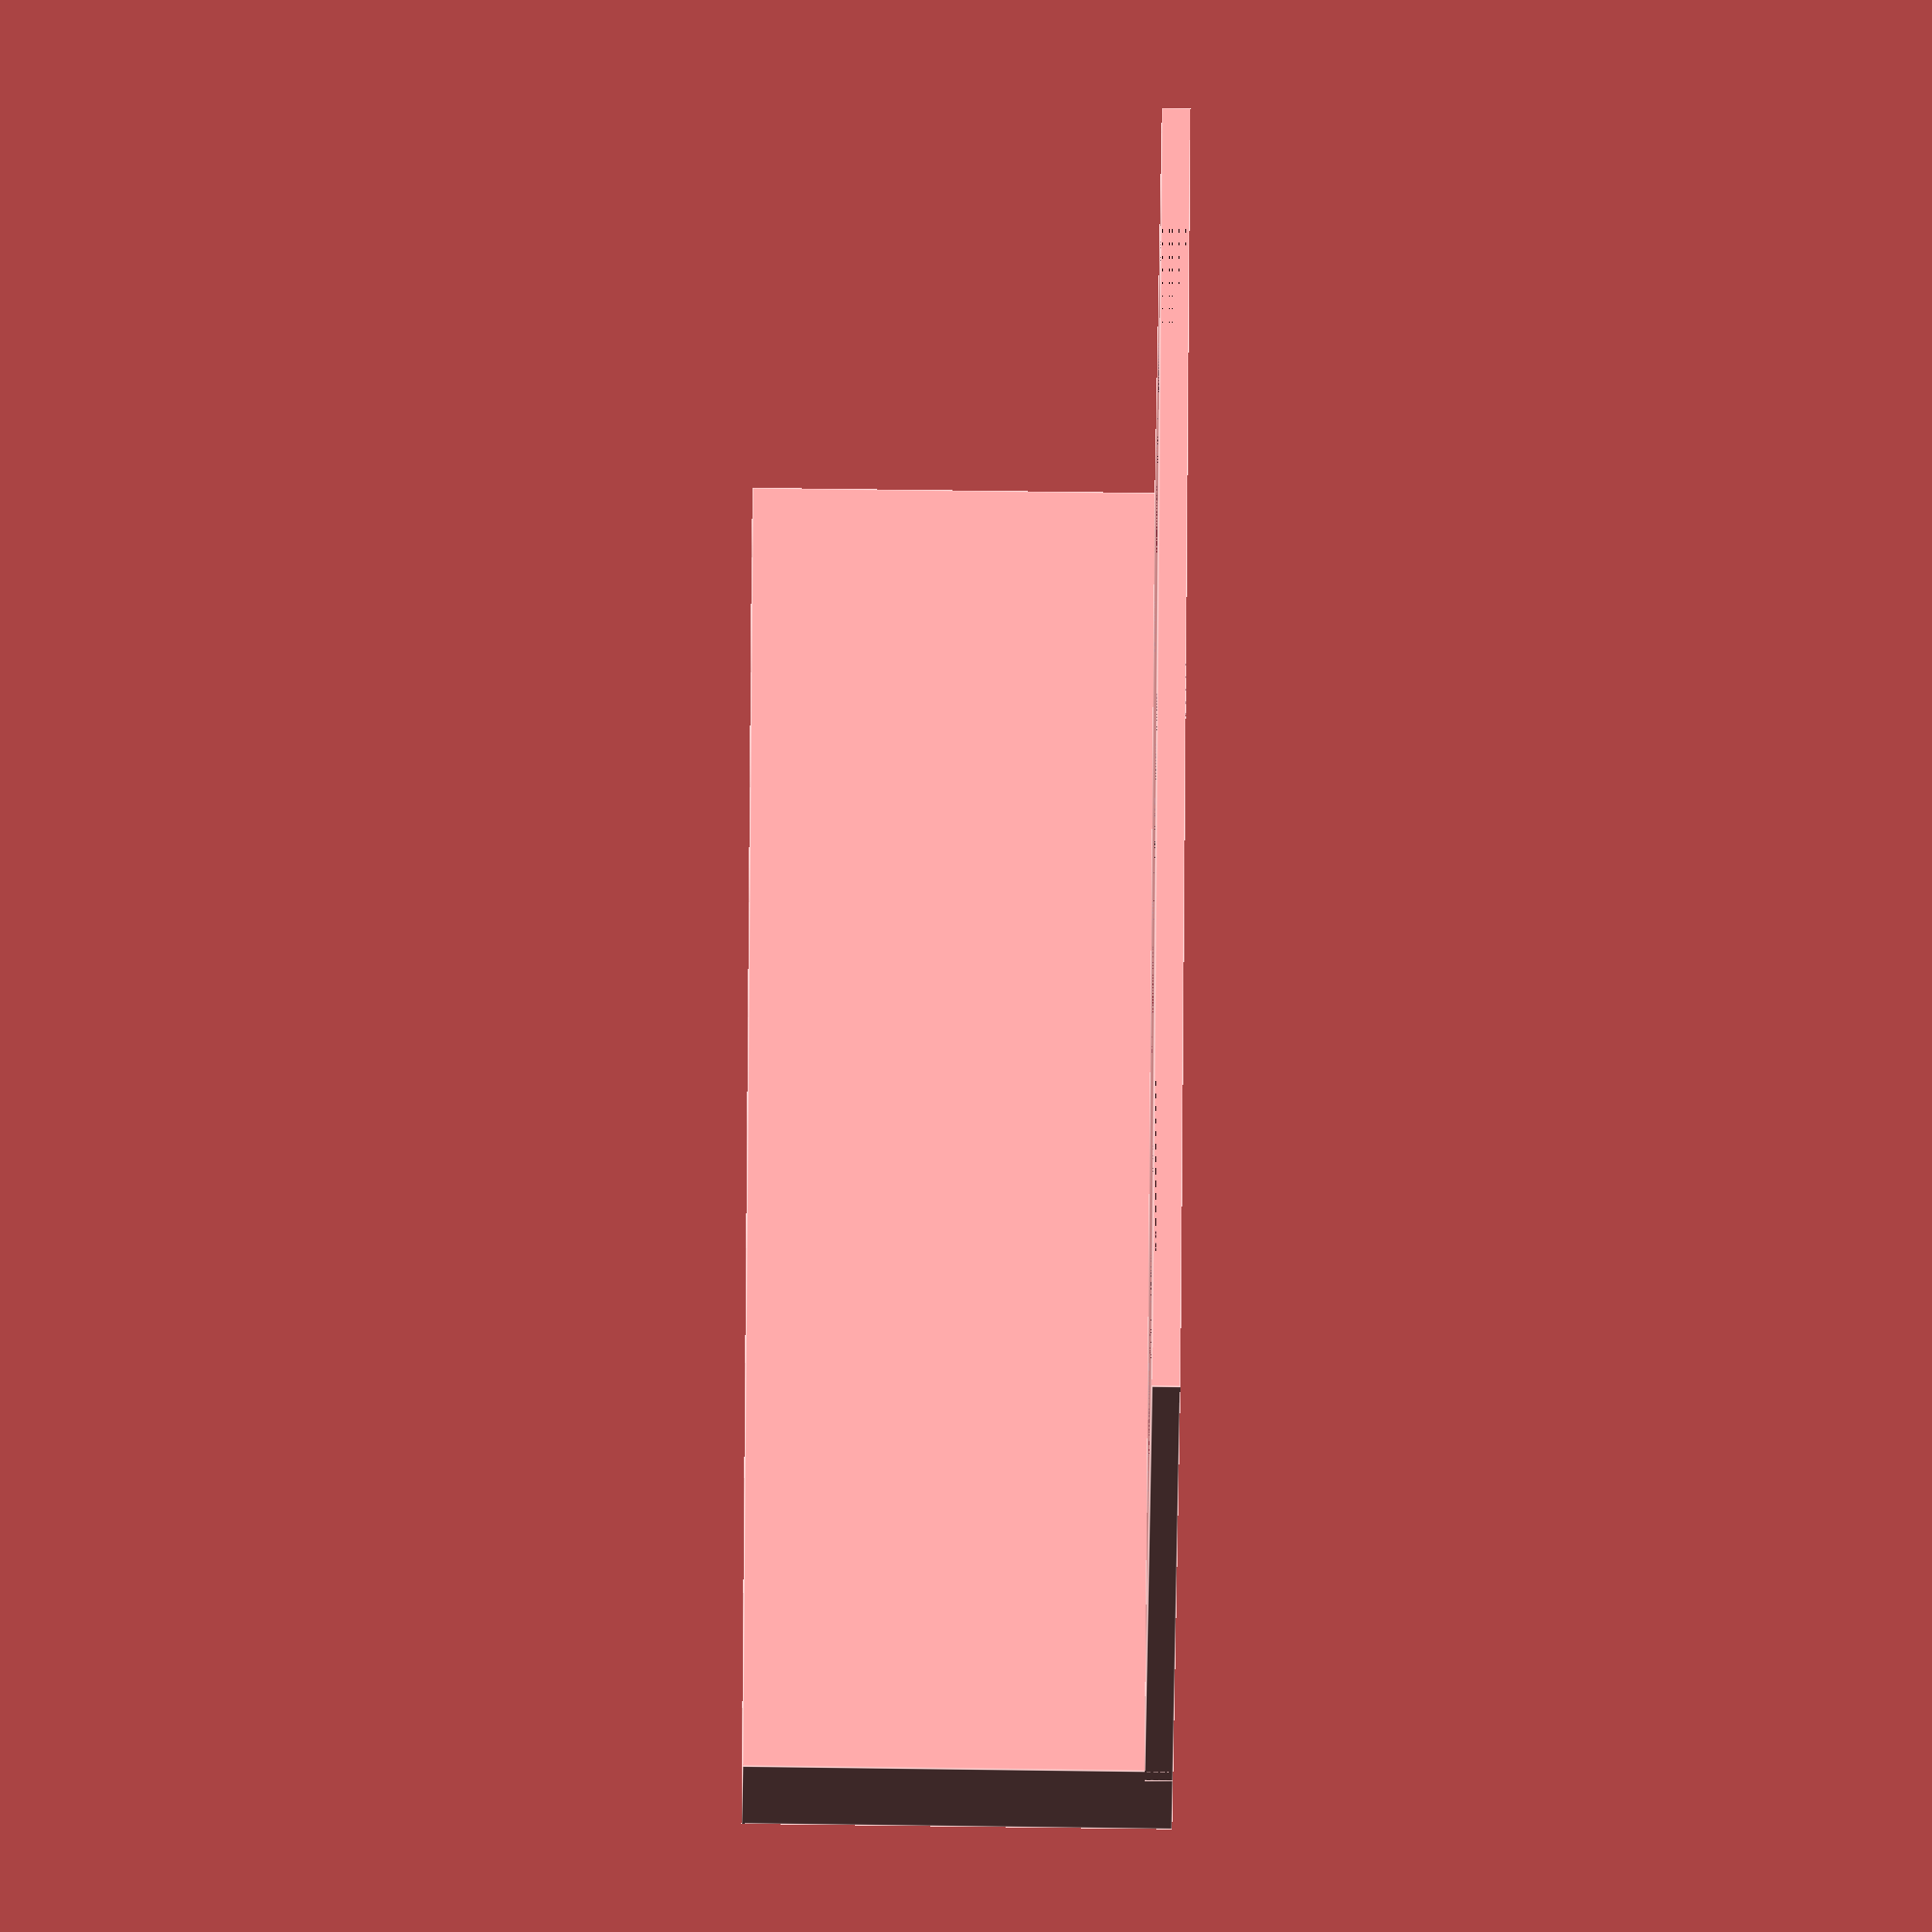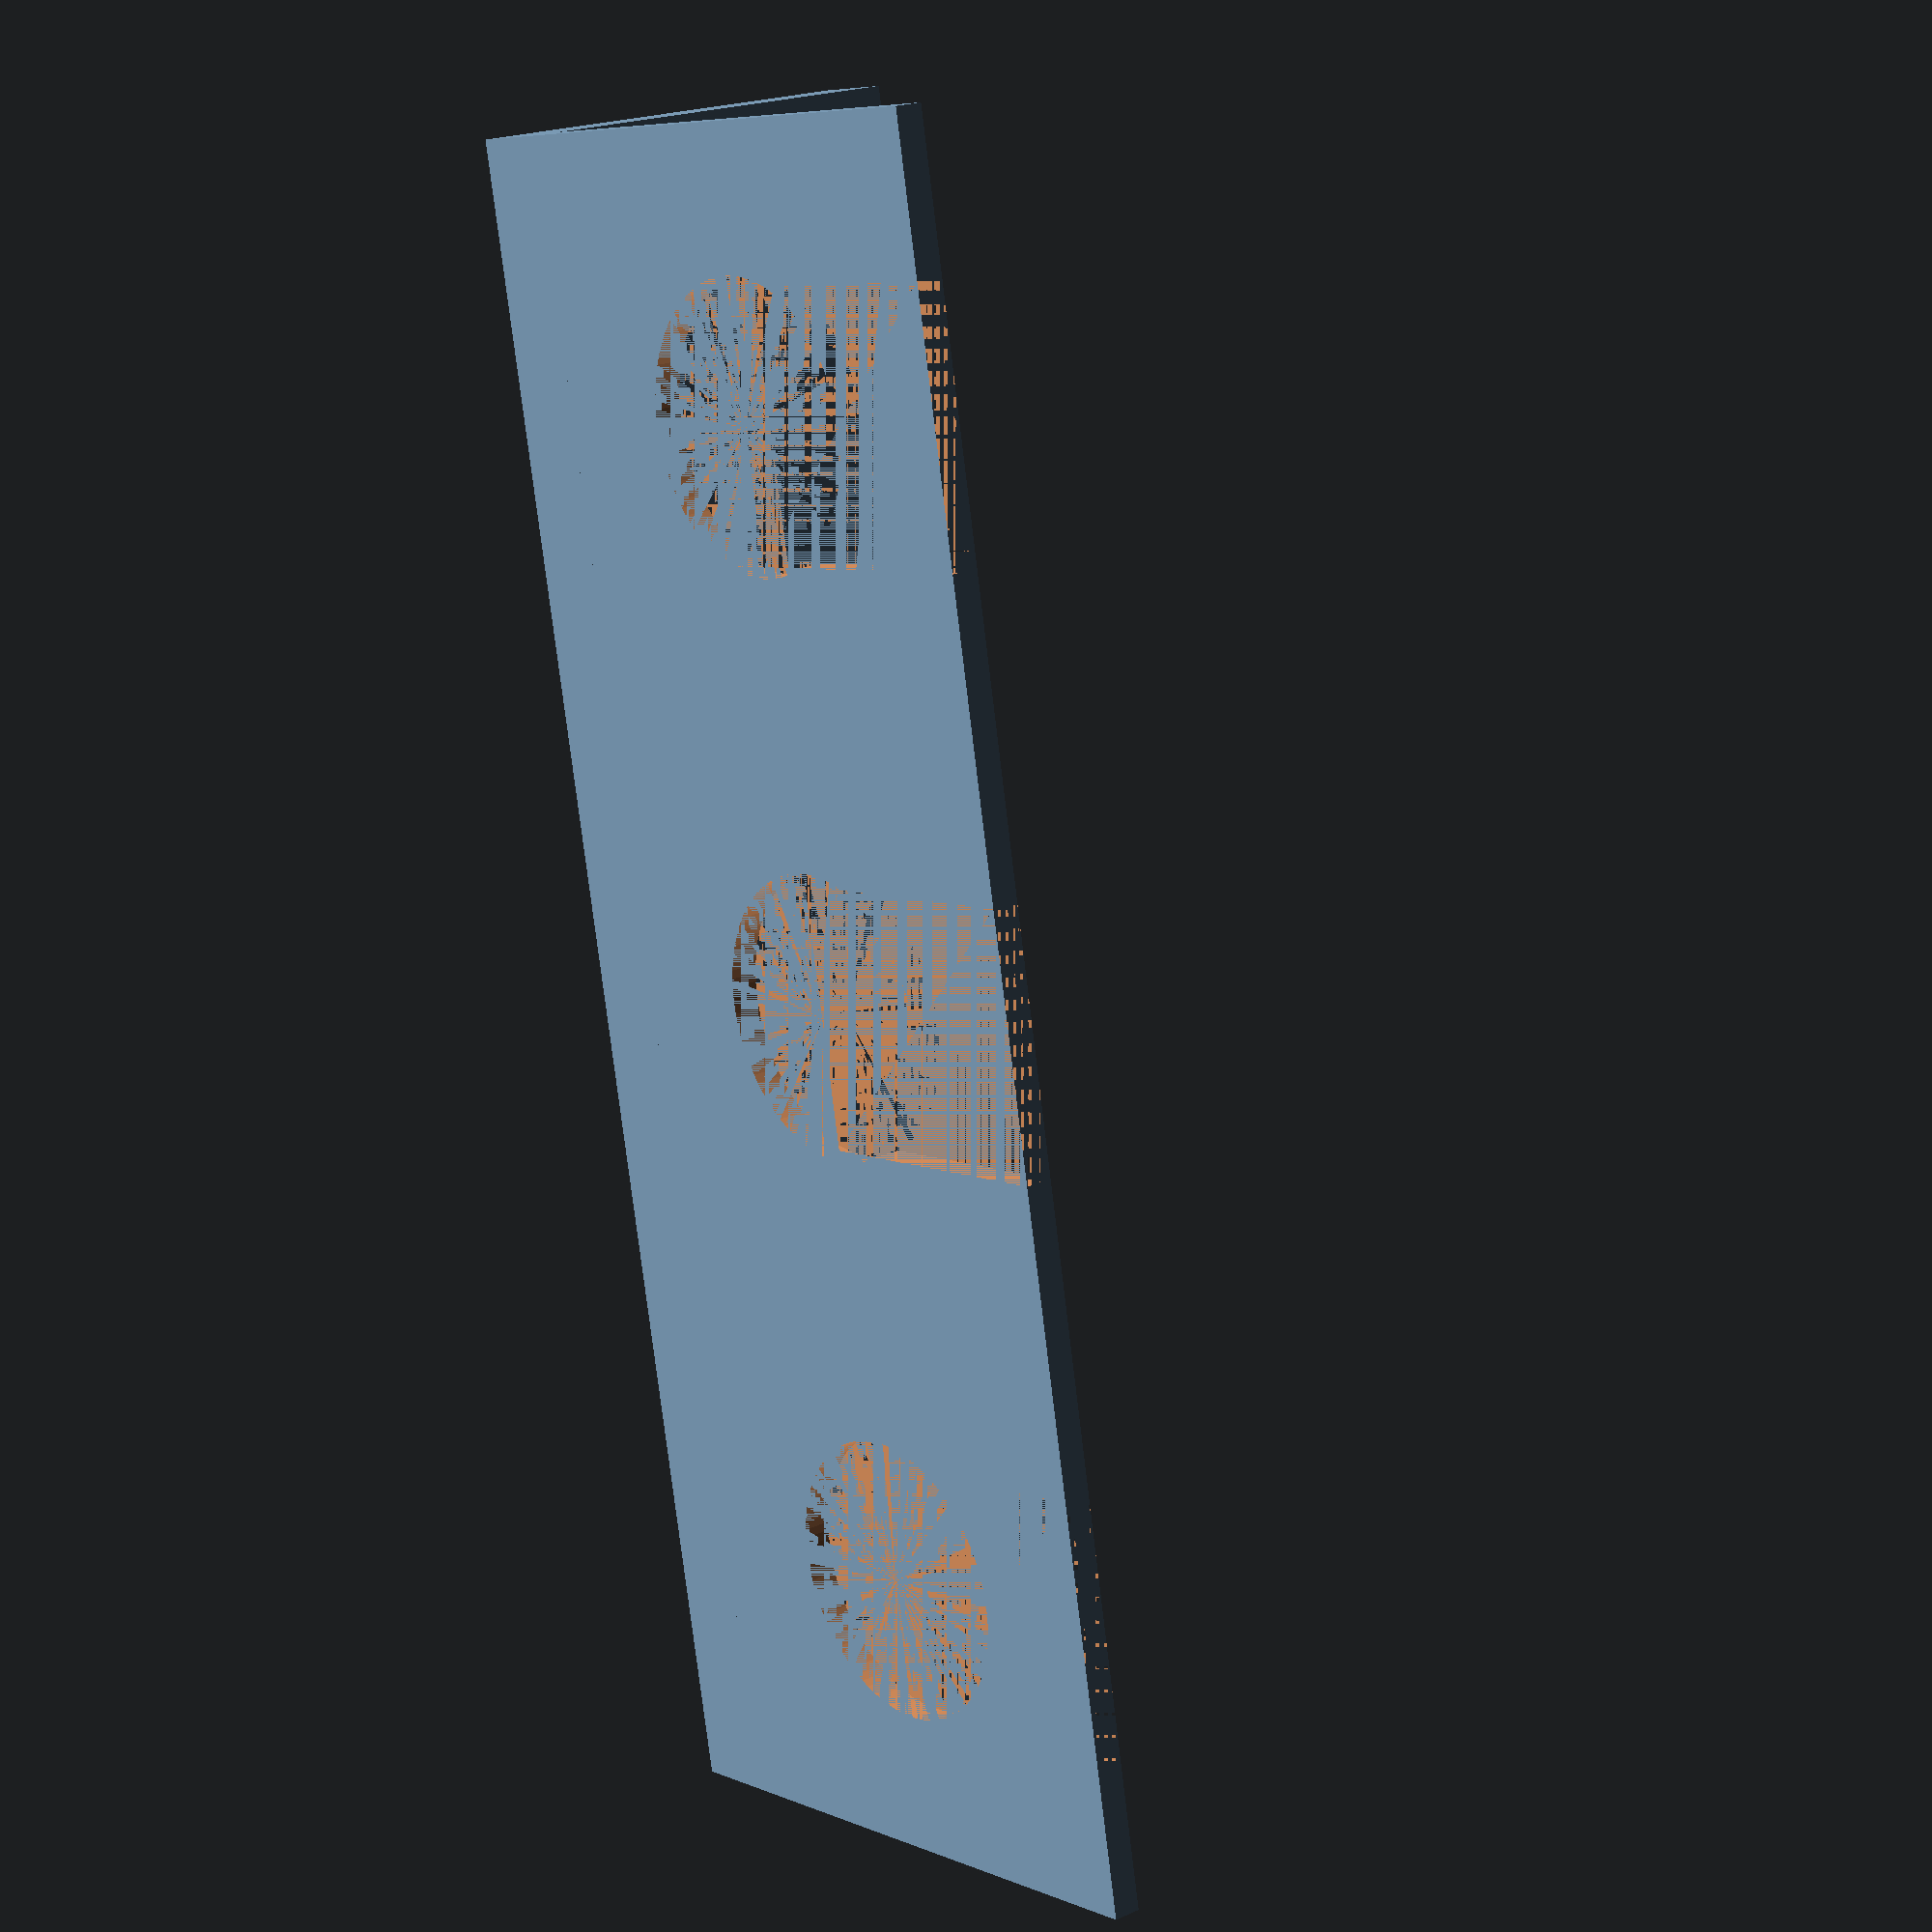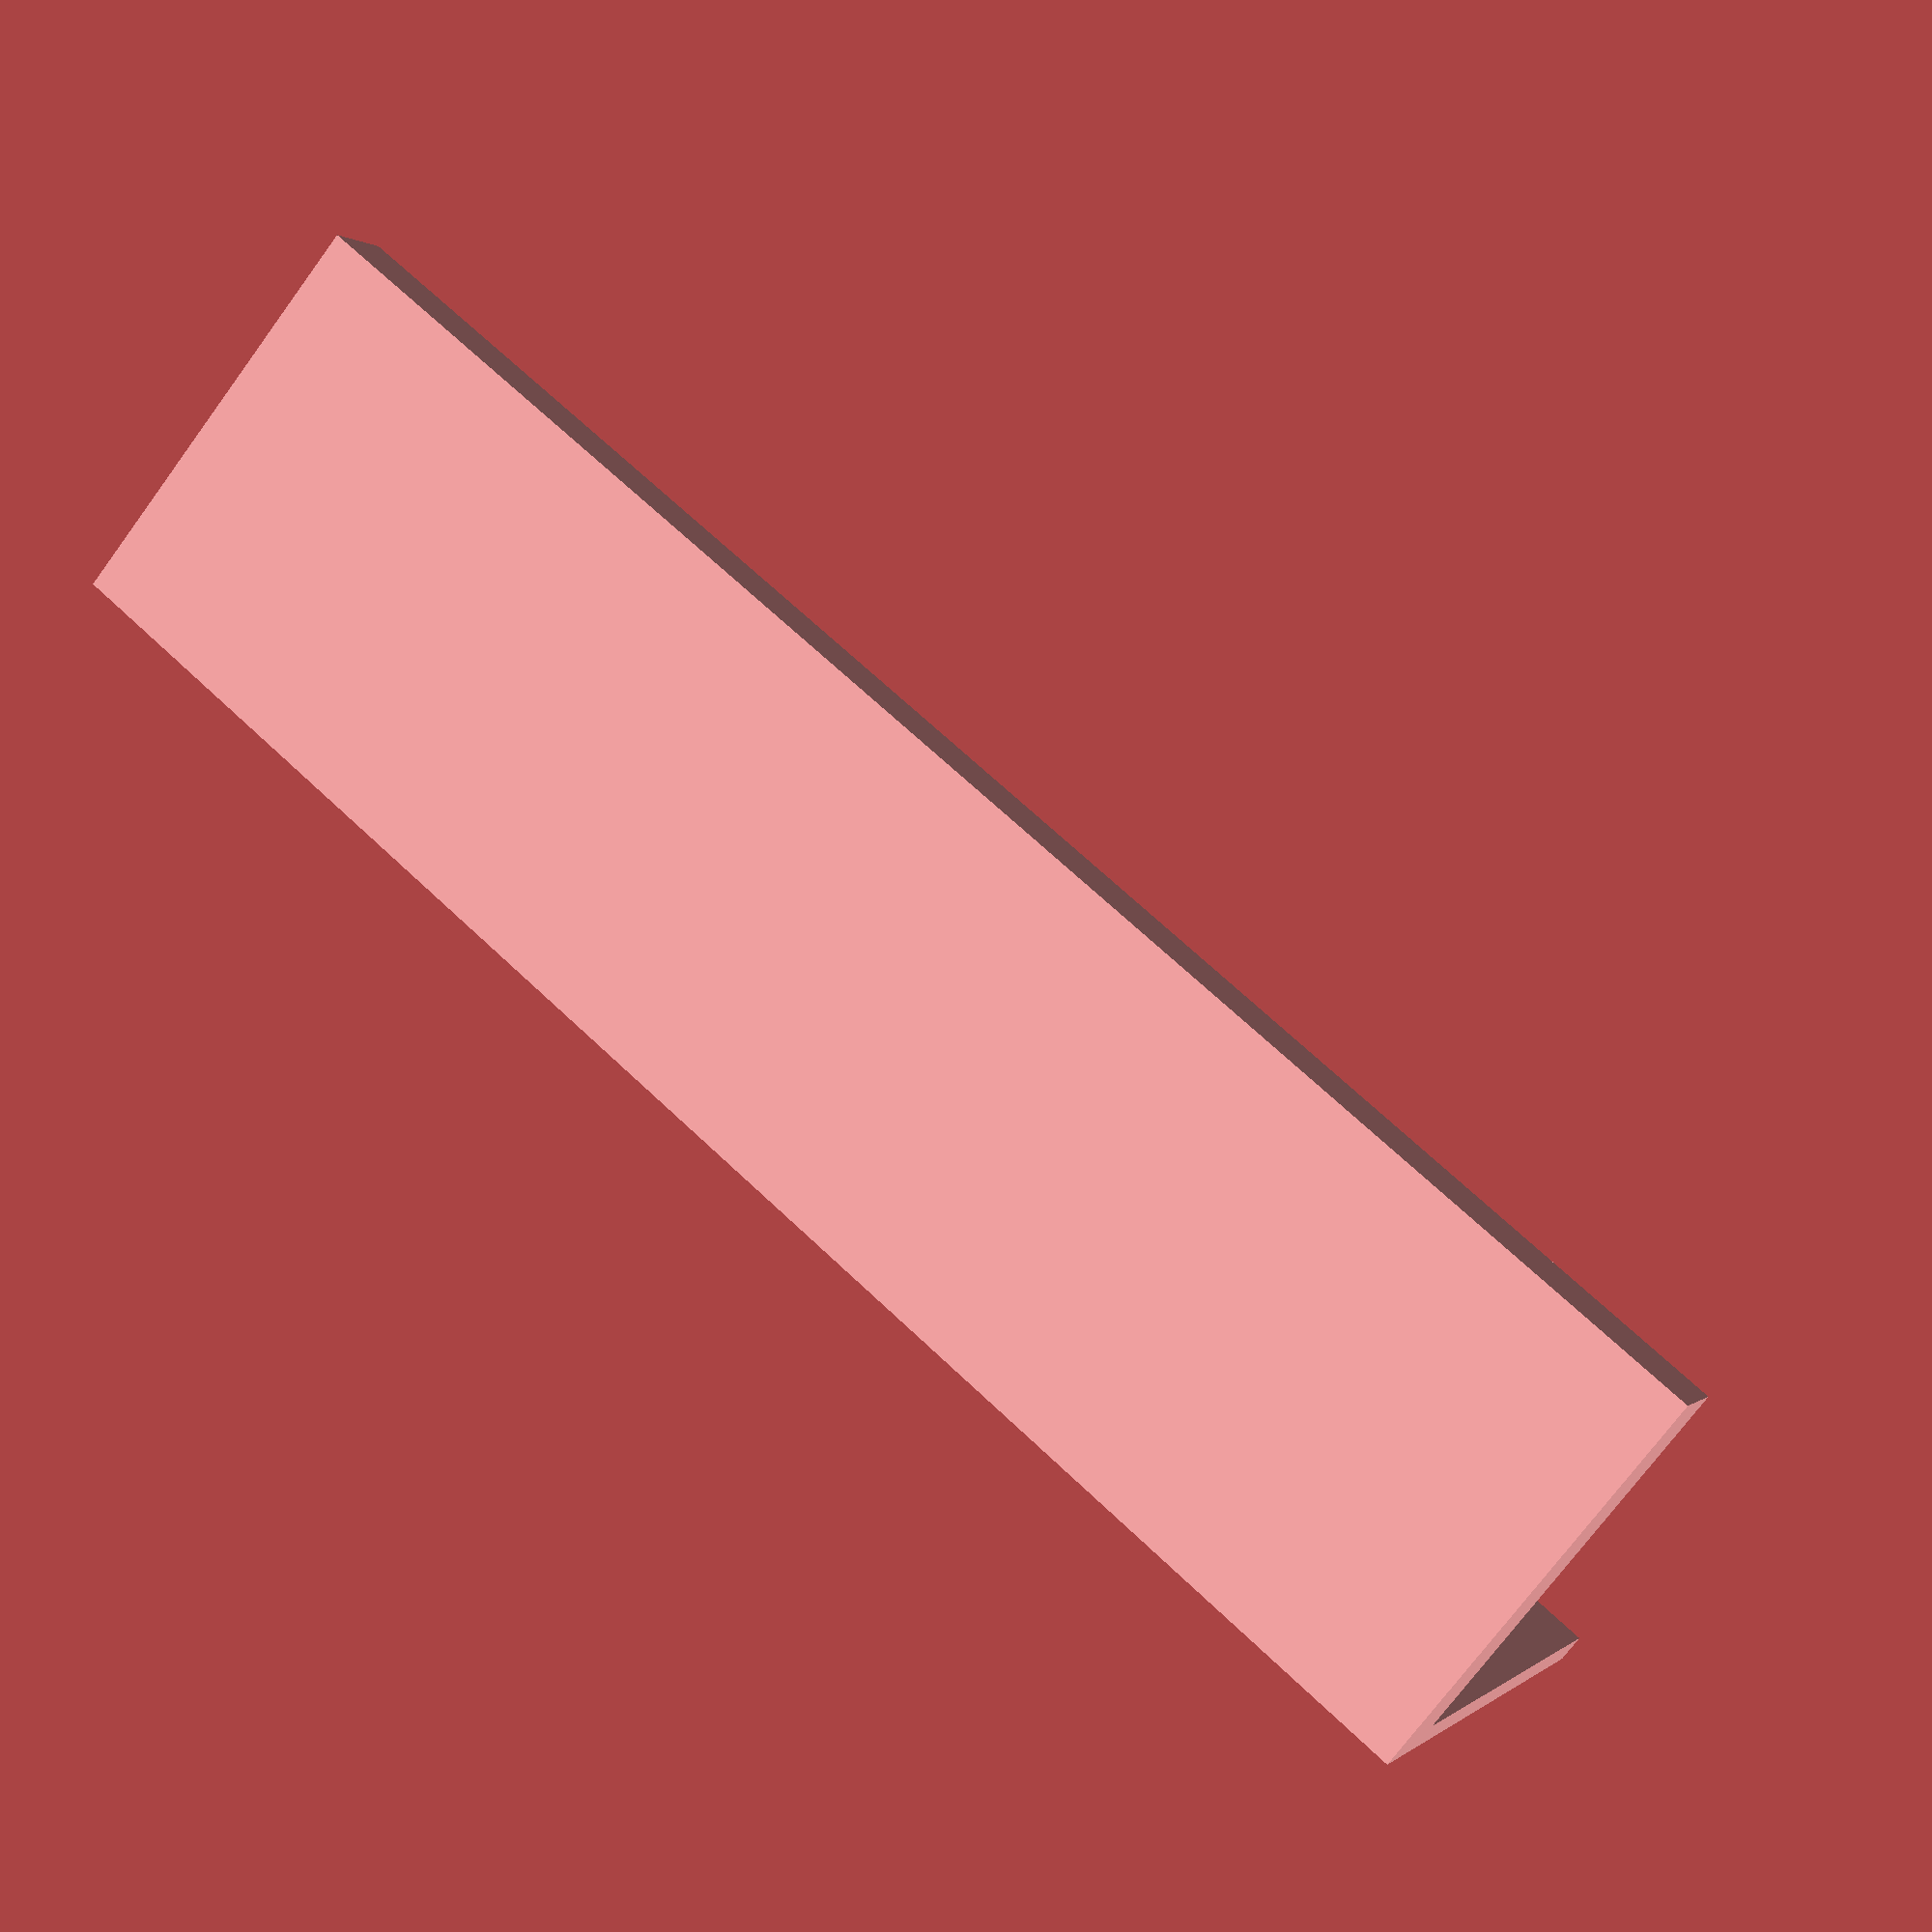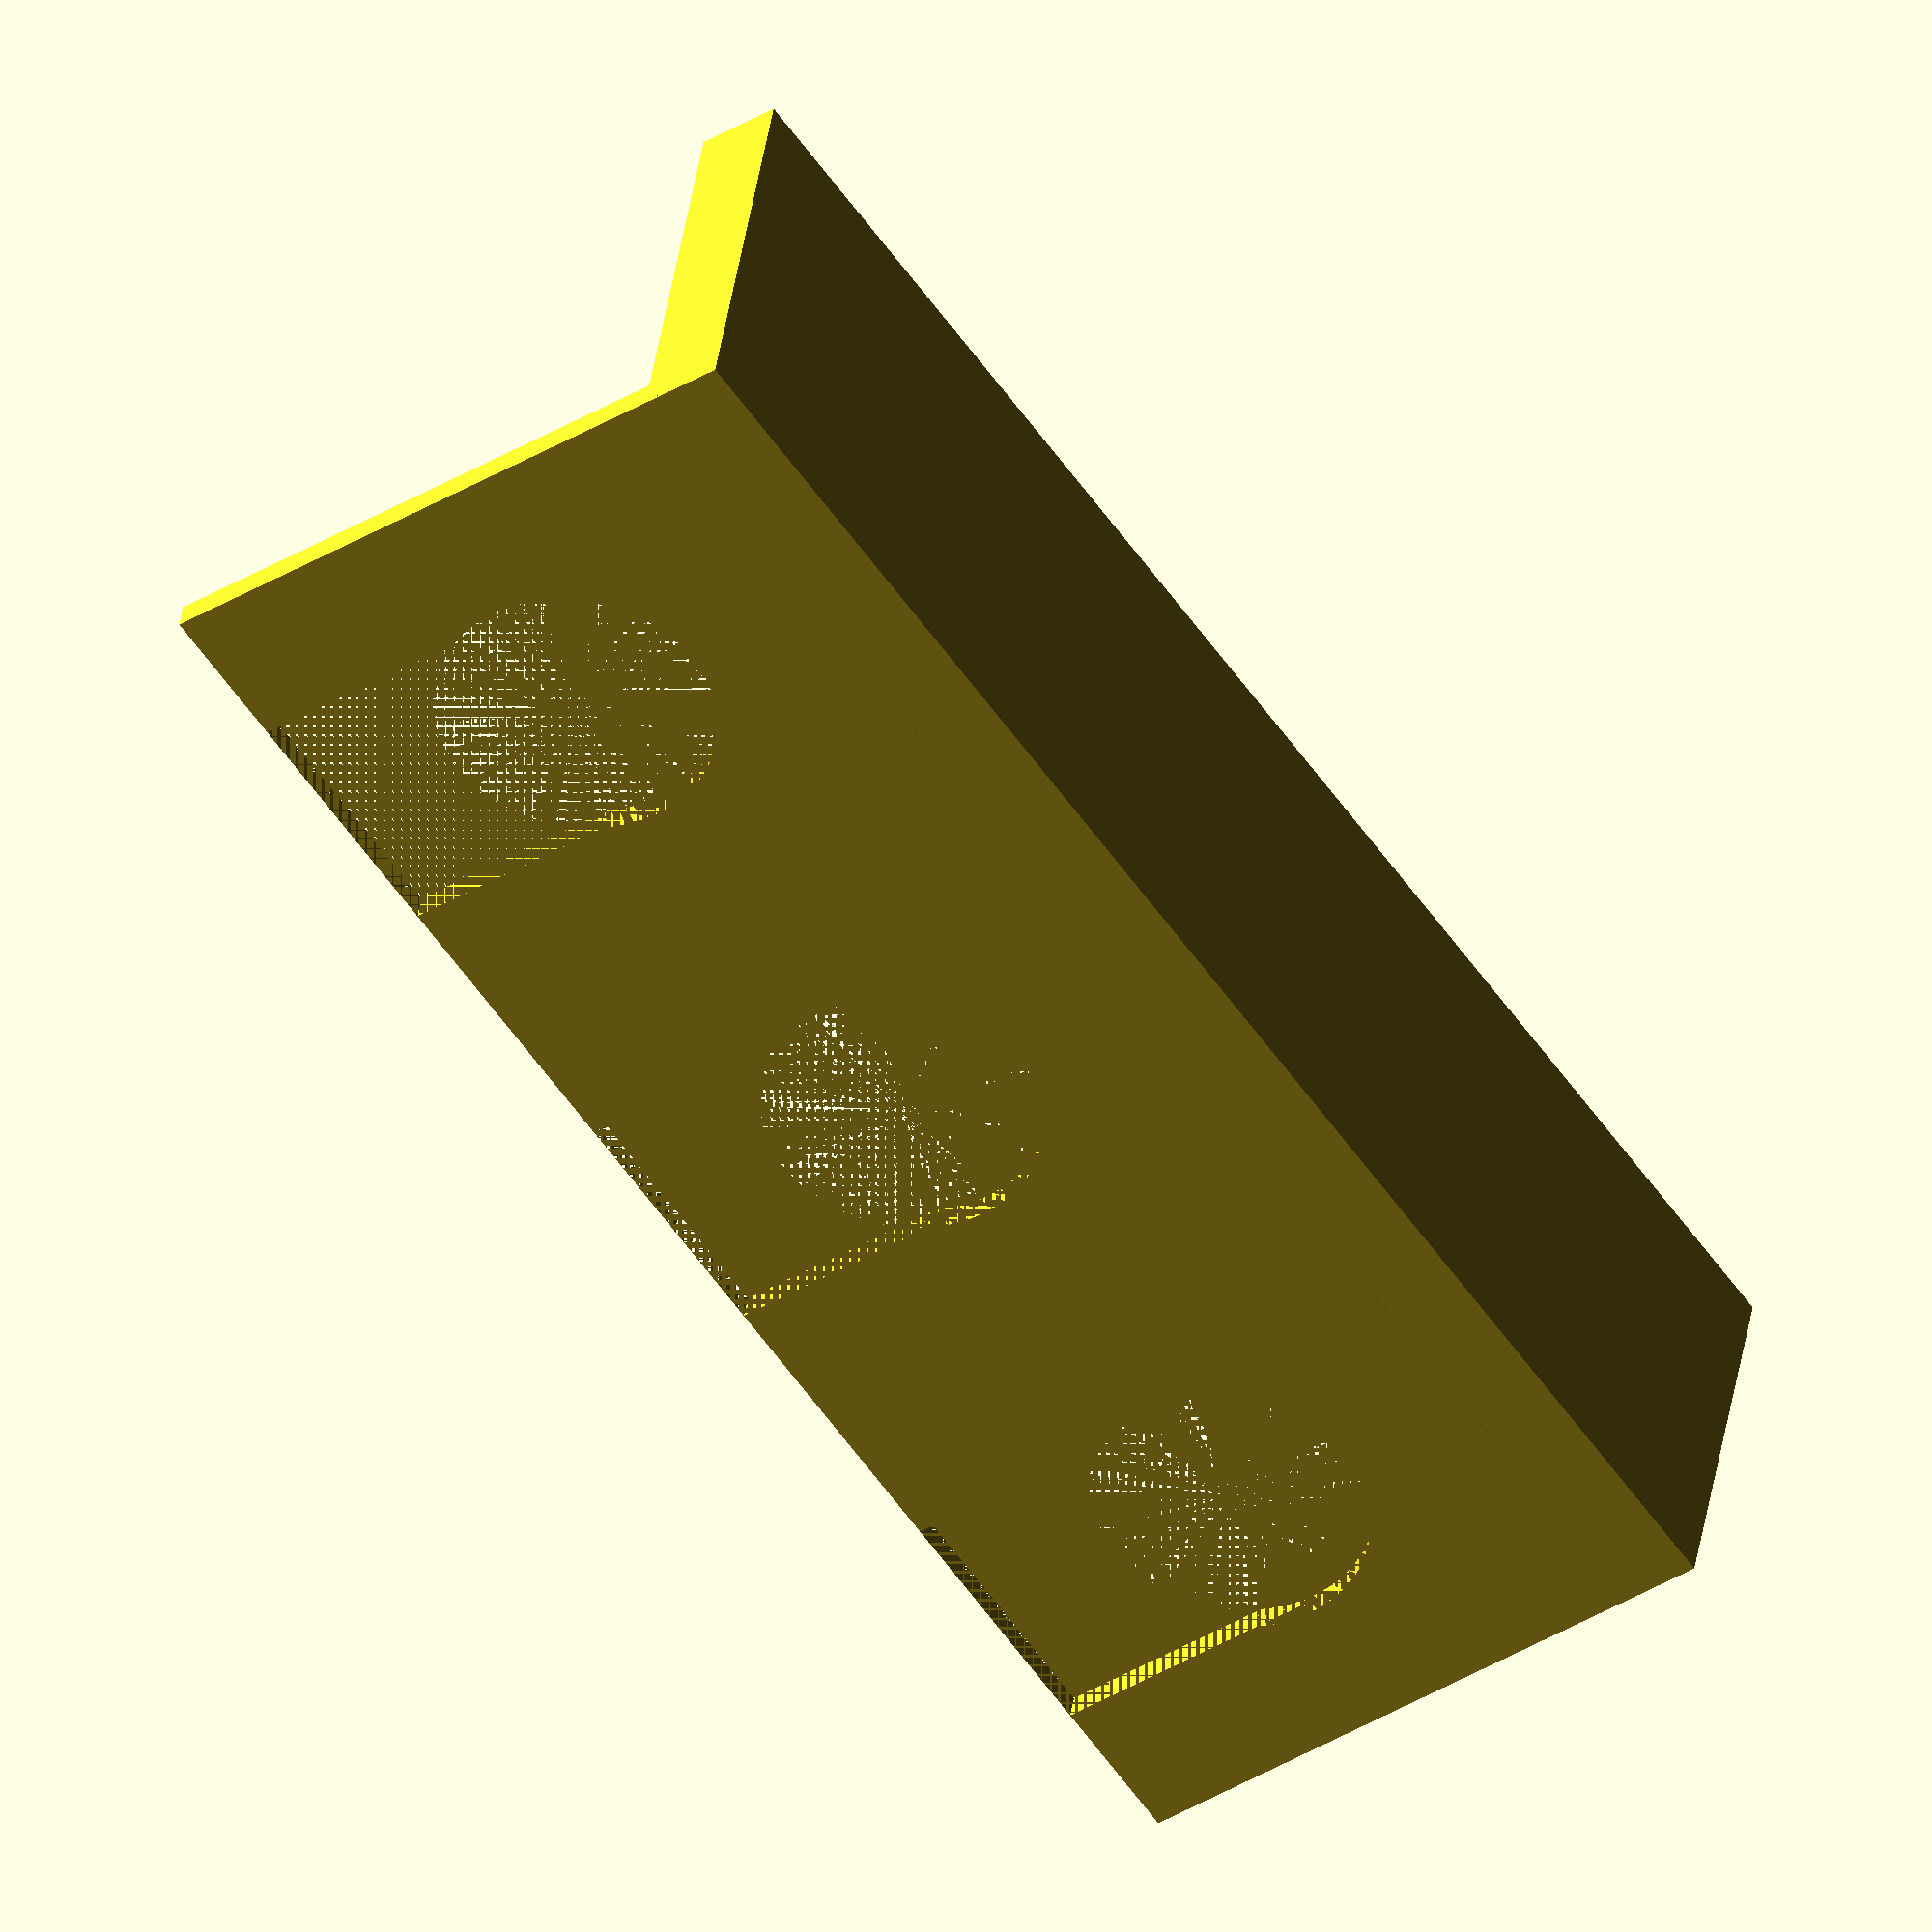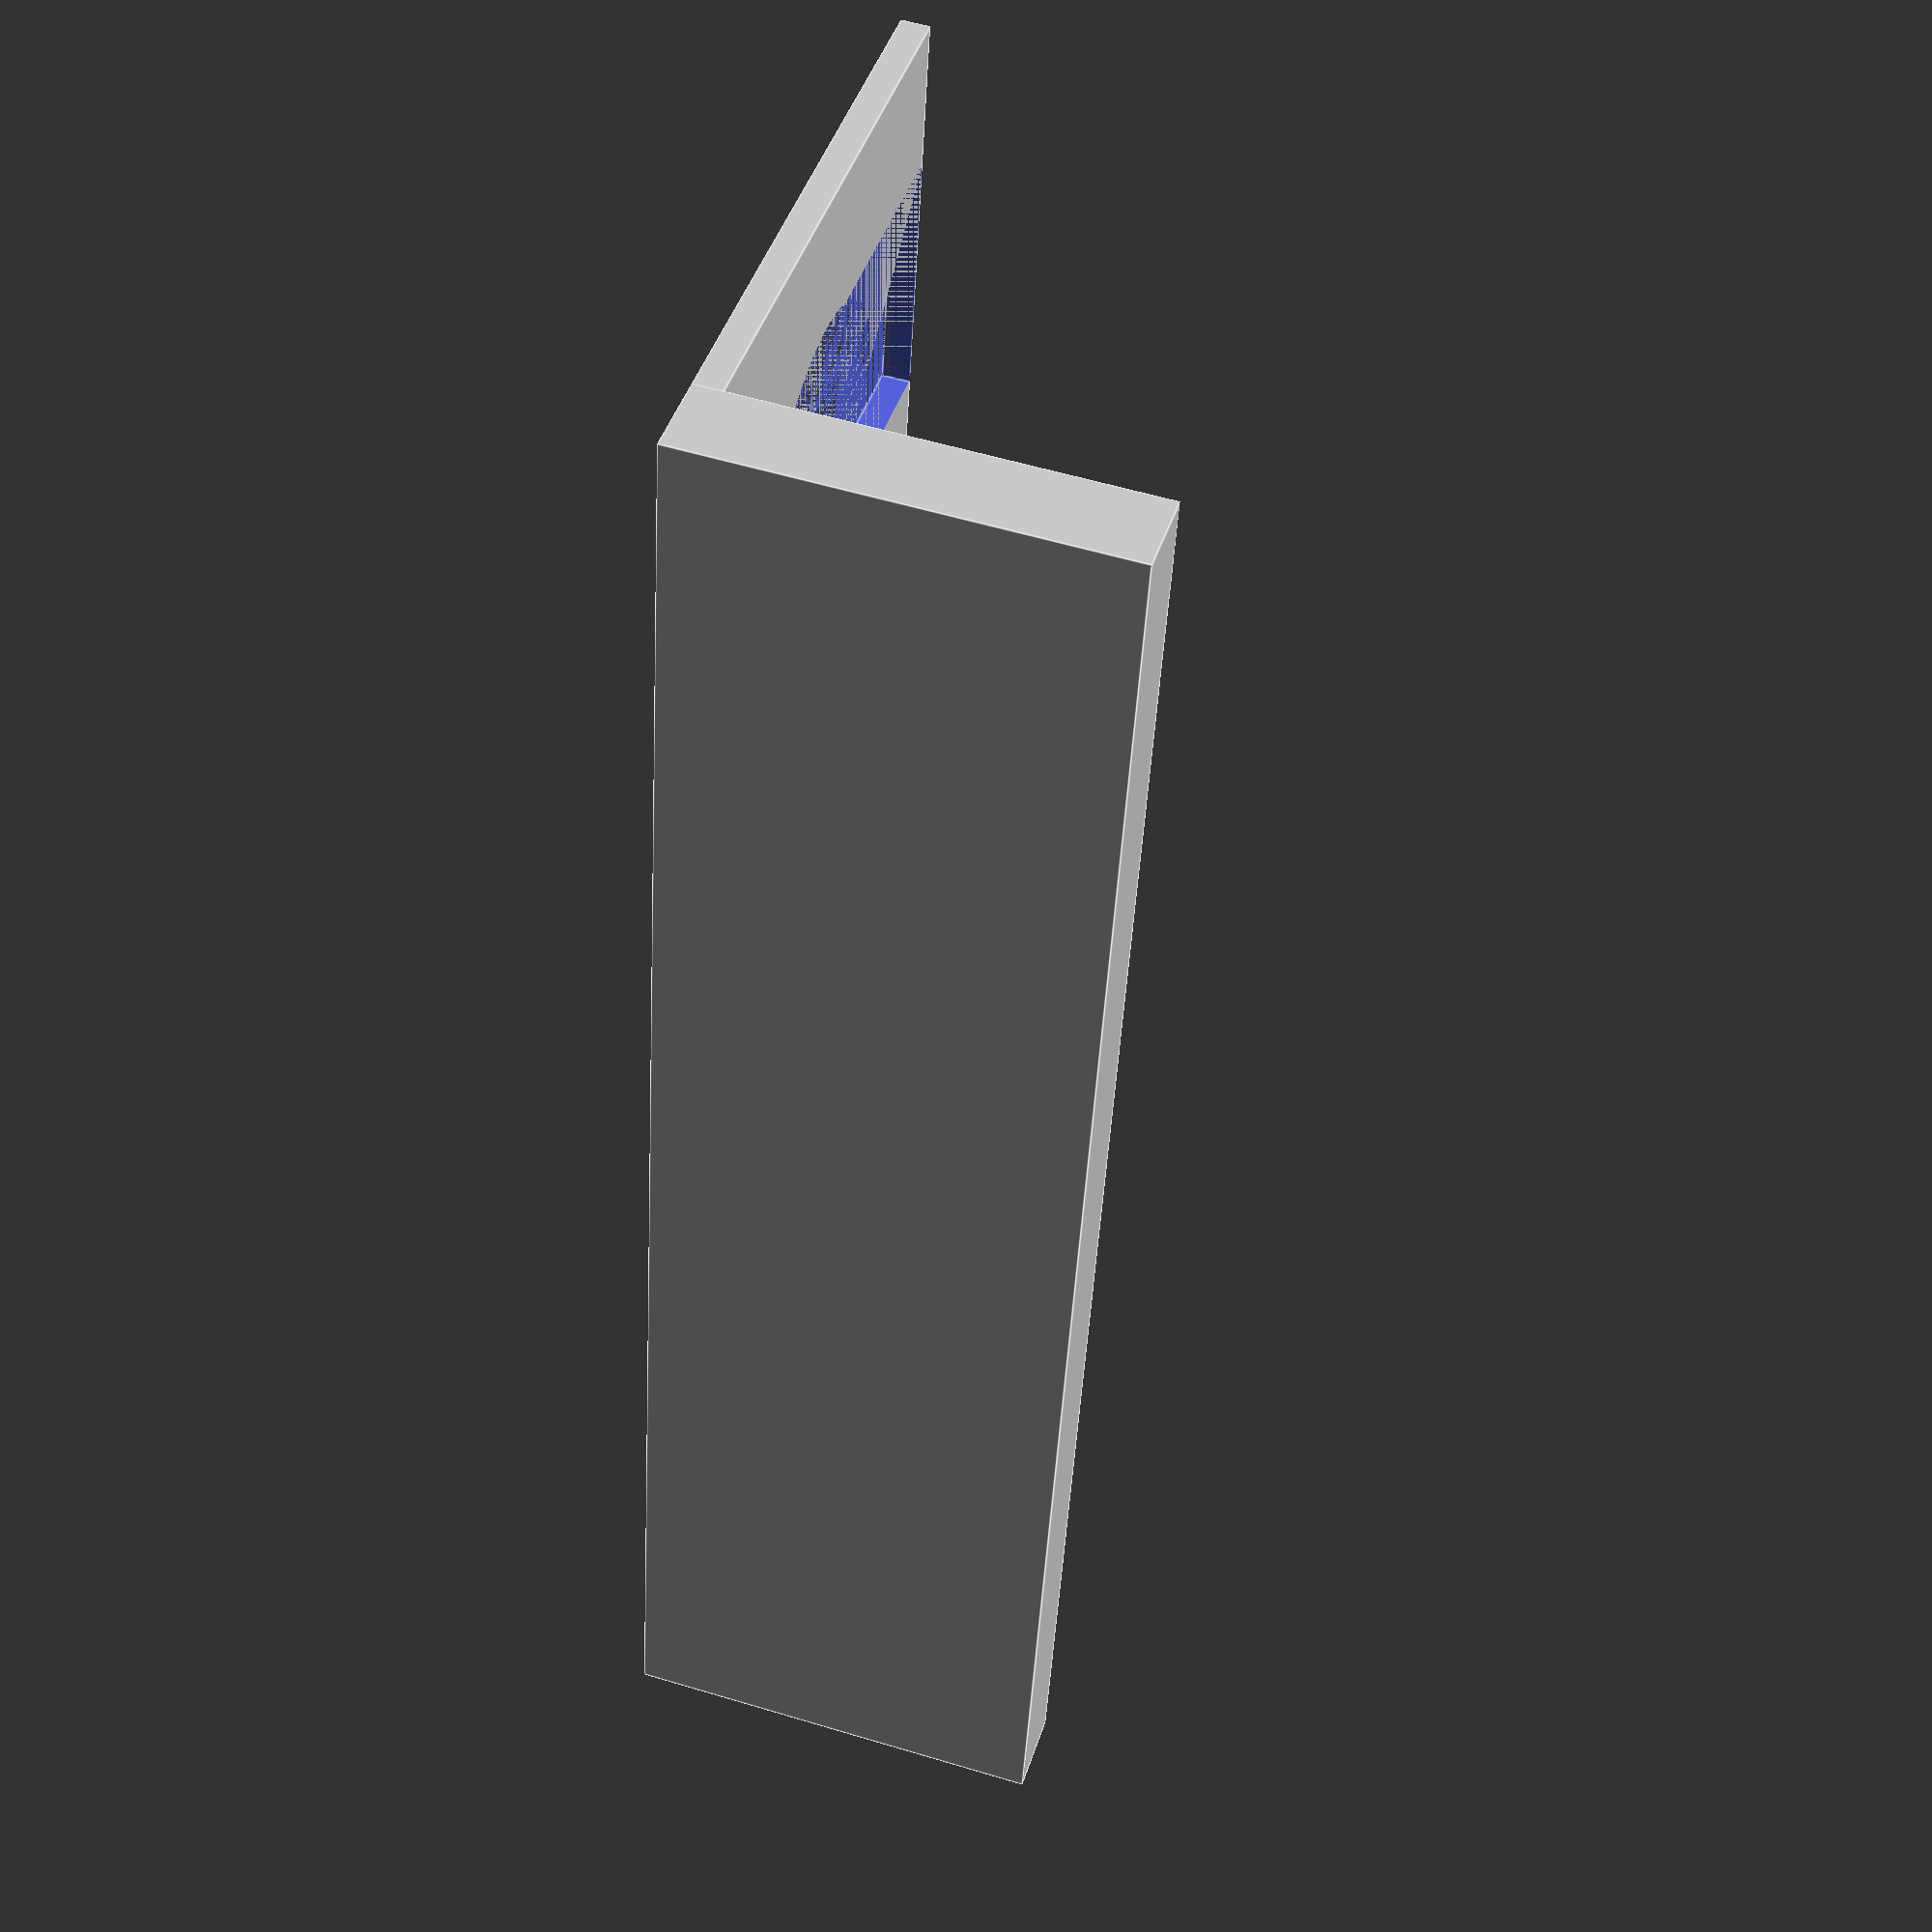
<openscad>
$fn = 100;

function tol(value, tolerance = 0.5) = value + tolerance;

module Cutout() {
    translate([10, 10, 0]) cylinder(h = 1, d = tol(9.52), center = false);
    translate([10 - (tol(8.7) / 2), 0, 0]) cube([tol(8.7), 10, 1], center = false);
}

union() {
    difference() {
        cube([60, tol(20), 1], center = false);
        translate([0, 0, 0]) Cutout();
        translate([20, 0, 0]) Cutout();
        translate([40, 0, 0]) Cutout();
    }
    translate([0, 20, 0]) cube([60, 3, 15]);
}

</openscad>
<views>
elev=247.0 azim=114.9 roll=90.8 proj=o view=edges
elev=339.7 azim=100.8 roll=230.4 proj=p view=solid
elev=253.2 azim=26.0 roll=216.4 proj=p view=wireframe
elev=322.3 azim=305.0 roll=187.8 proj=o view=solid
elev=124.9 azim=100.1 roll=252.3 proj=p view=edges
</views>
